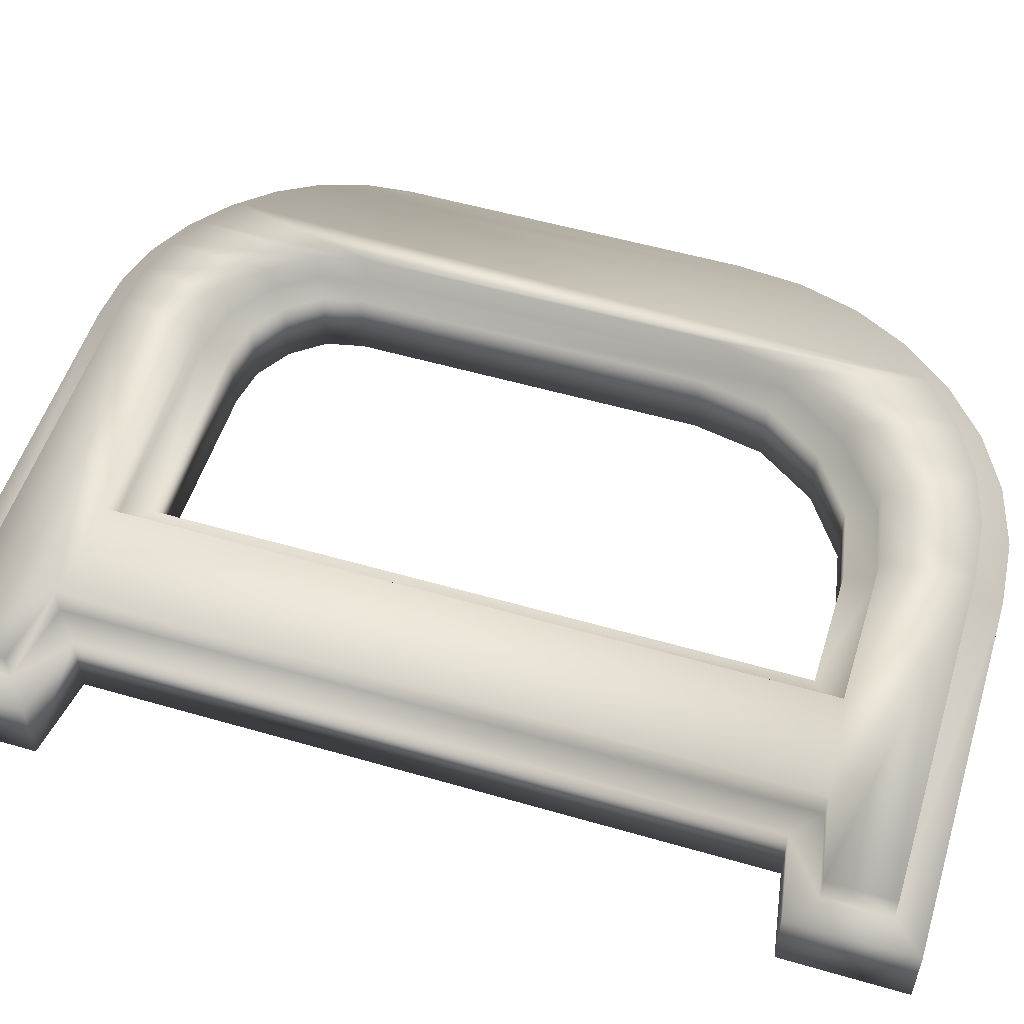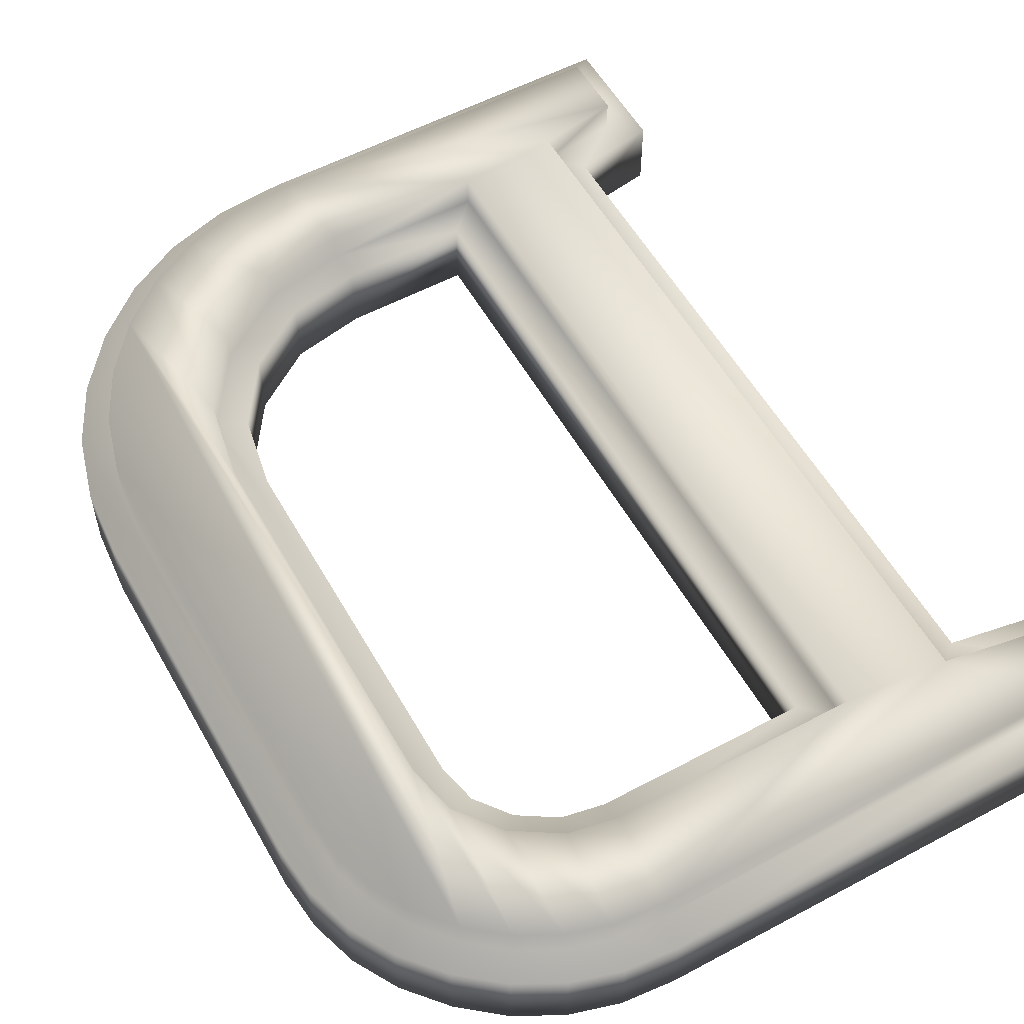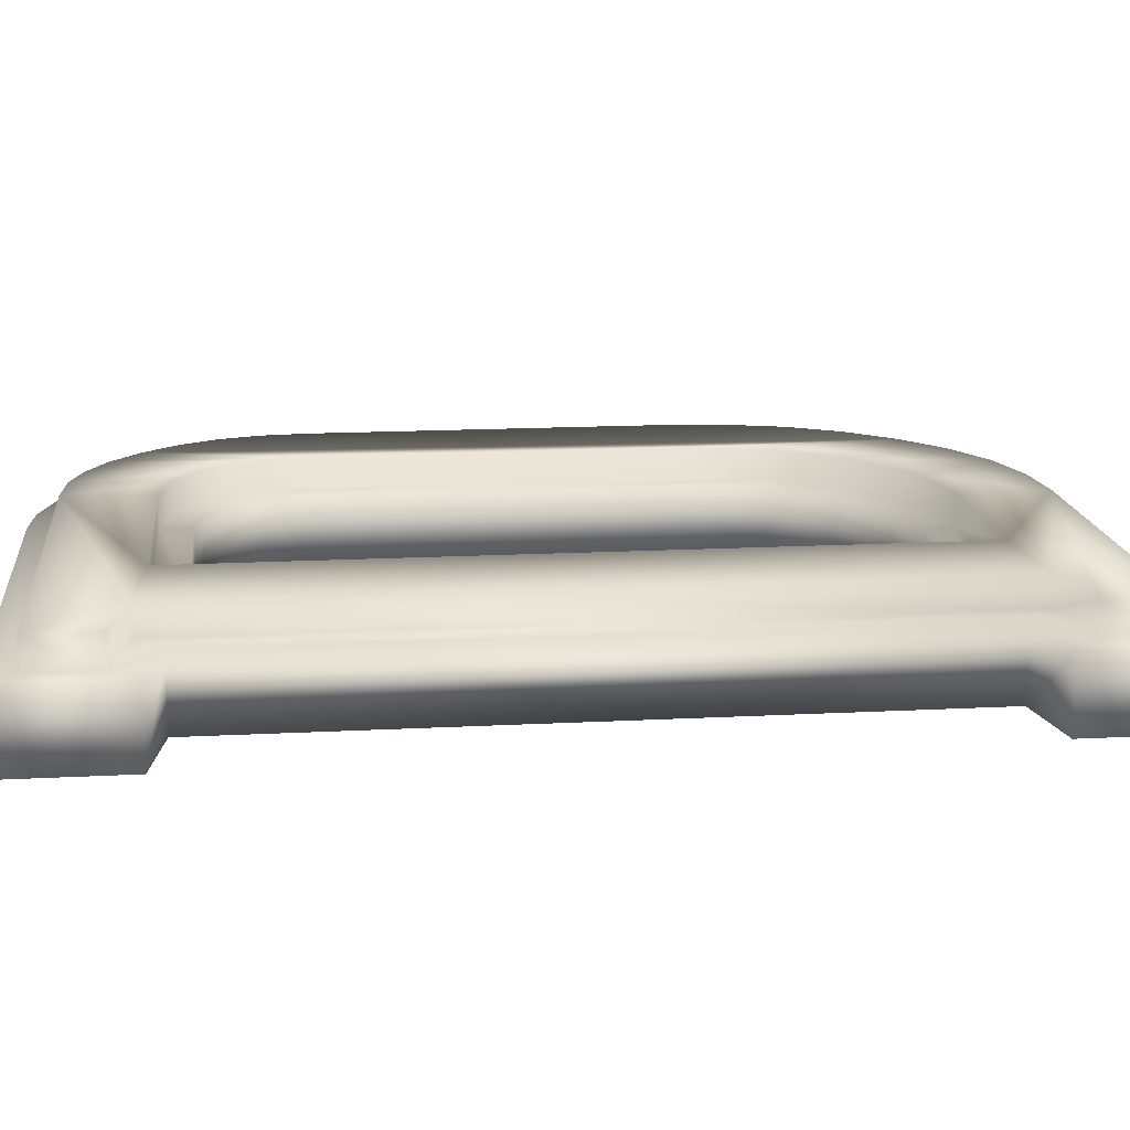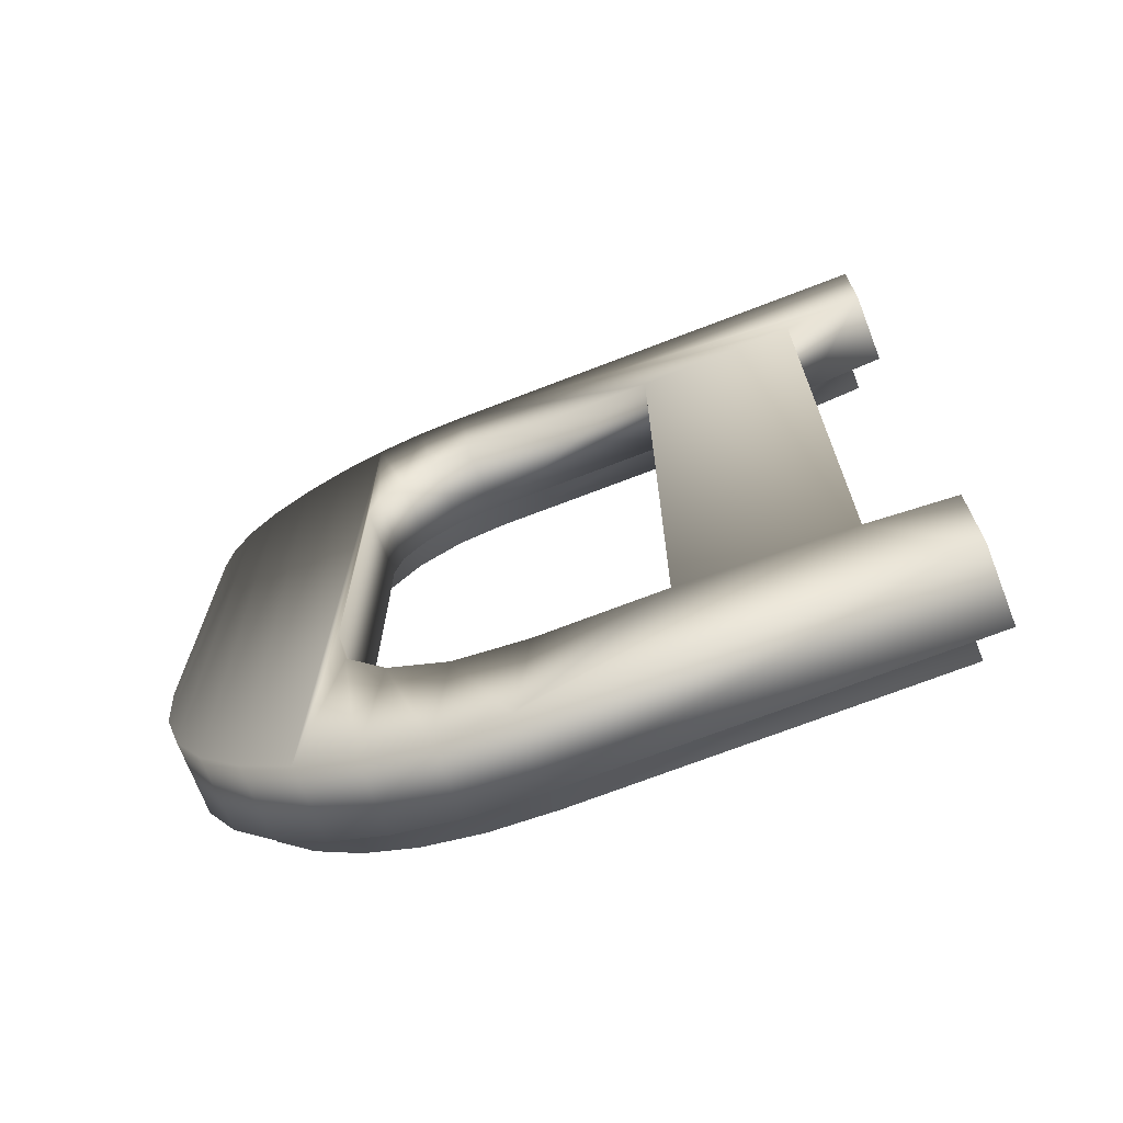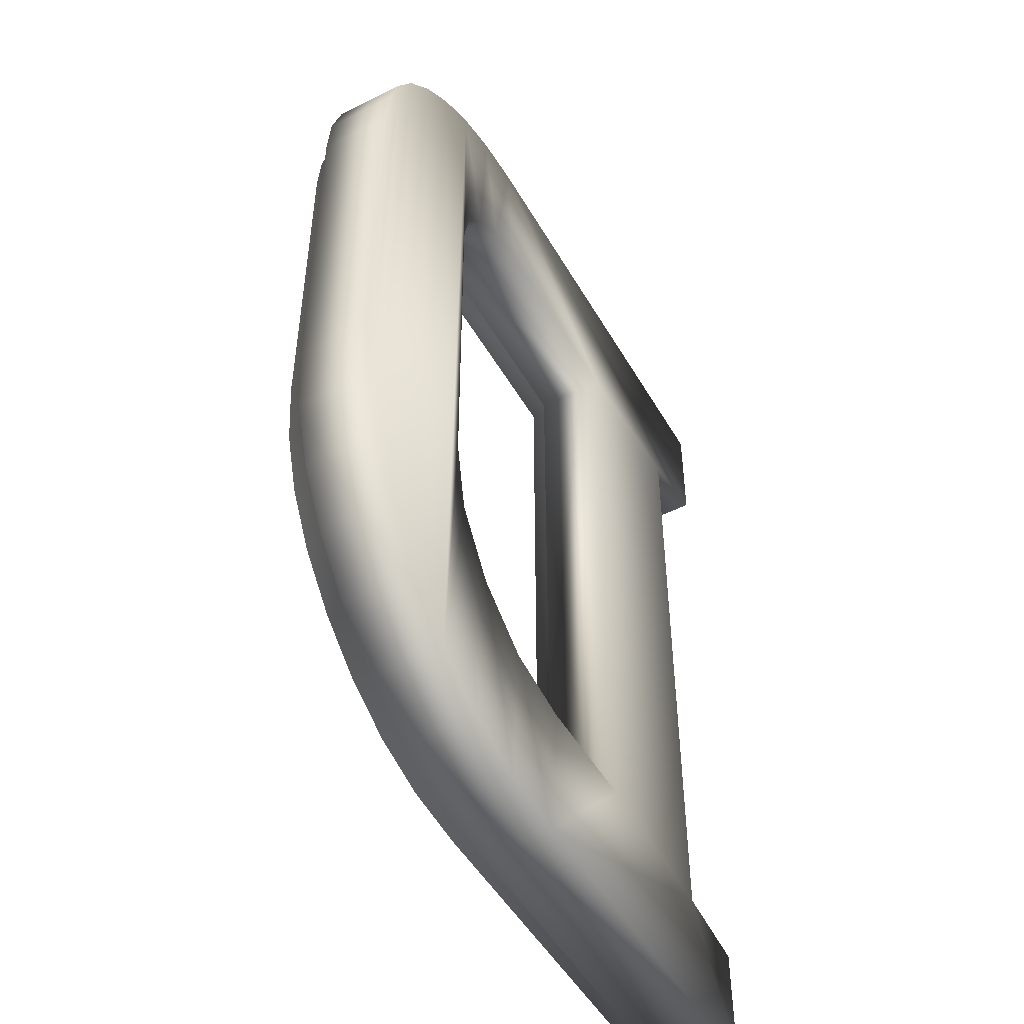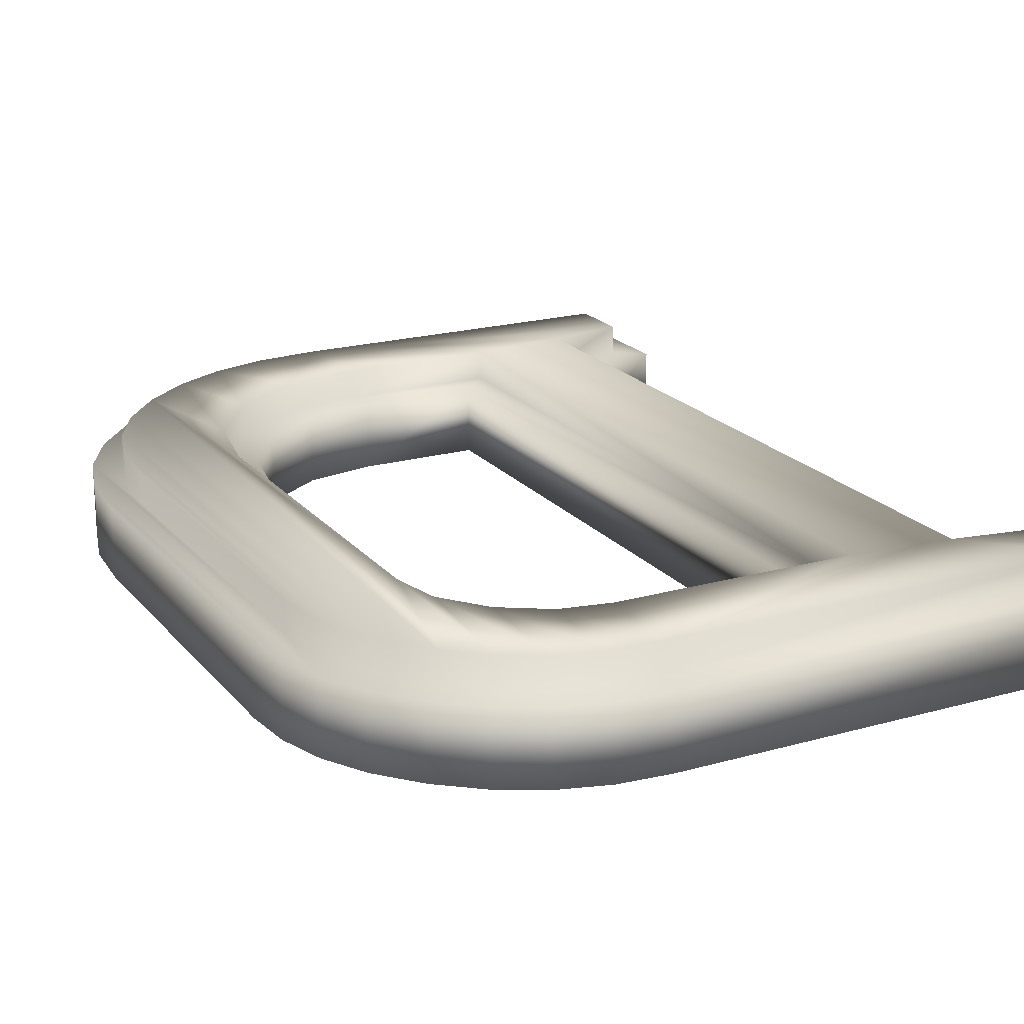
<metadata>
{"format":"obj","ext":"obj","renderer":"f3d","projection":"perspective","resolution":1024,"background":"white","views":[{"elev":53.7,"azim":-72.8,"up":"+Z"},{"elev":56.0,"azim":150.8,"up":"+Z"},{"elev":15.5,"azim":-96.4,"up":"+Z"},{"elev":-71.1,"azim":-158.9,"up":"+Y"},{"elev":-49.5,"azim":119.0,"up":"+Y"},{"elev":20.0,"azim":152.5,"up":"+Z"}]}
</metadata>
<code>
v 0.04 0.3733 -0.02
v -0.1413 0.3253 -0.02
v -0.1413 0.3733 -0.02
v -0.1093 0.32 -0.02
v -0.04534 0.3147 -0.02
v -0.1093 0.05333 -0.02
v 0.03467 0.3147 -0.02
v 0.05033 0.3117 -0.02
v 0.06007 0.3715 -0.02
v 0.06427 0.3029 -0.02
v 0.07867 0.3661 -0.02
v 0.07407 0.29 -0.02
v 0.07733 0.2747 -0.02
v 0.07733 0.1333 -0.02
v -0.1413 0 -0.02
v -0.1413 0.048 -0.02
v 0.008002 0 -0.02
v -0.04534 0.05867 -0.02
v 0.002667 0.05867 -0.02
v 0.031 0.06413 -0.02
v 0.03513 0.002417 -0.02
v 0.0552 0.08053 -0.02
v 0.06 0.009666 -0.02
v 0.0718 0.1047 -0.02
v 0.0826 0.02175 -0.02
v 0.0958 0.357 -0.02
v 0.1029 0.03867 -0.02
v 0.1115 0.3443 -0.02
v 0.1197 0.05908 -0.02
v 0.1245 0.329 -0.02
v 0.1317 0.08167 -0.02
v 0.1339 0.3123 -0.02
v 0.1389 0.1064 -0.02
v 0.1395 0.2942 -0.02
v 0.1413 0.1333 -0.02
v 0.1413 0.2747 -0.02
v -0.1413 -0 0.008
v -0.1293 0.012 0.008
v -0.1413 0.048 0.008
v 0.008002 -0 0.008
v 0.007468 0.012 0.008
v 0.0329 0.01426 0.008
v 0.03513 0.002417 0.008
v 0.05544 0.02084 0.008
v 0.06 0.009666 0.008
v 0.07587 0.03176 0.008
v 0.0826 0.02175 0.008
v 0.09439 0.04717 0.008
v 0.1029 0.03867 0.008
v 0.1097 0.06578 0.008
v 0.1197 0.05908 0.008
v 0.1206 0.08621 0.008
v 0.1317 0.08167 0.008
v 0.1271 0.1086 0.008
v 0.1293 0.1339 0.008
v 0.1293 0.2741 0.008
v -0.1413 0.3733 0.008
v -0.1293 0.3613 0.008
v 0.04 0.3733 0.008
v -0.1293 0.3355 0.008
v 0.03946 0.3613 0.008
v 0.05782 0.3597 0.008
v 0.06007 0.3715 0.008
v 0.07412 0.3549 0.008
v 0.07867 0.3661 0.008
v 0.08915 0.3469 0.008
v 0.0958 0.357 0.008
v 0.1031 0.3356 0.008
v 0.1115 0.3443 0.008
v 0.1146 0.3221 0.008
v 0.1245 0.329 0.008
v 0.1228 0.3076 0.008
v 0.1276 0.2918 0.008
v 0.1339 0.3123 0.008
v 0.1389 0.1064 0.008
v 0.1395 0.2942 0.008
v 0.1413 0.1333 0.008
v 0.1413 0.2747 0.008
v -0.1293 0.03783 0.008
v -0.1093 0.05333 0.008
v -0.09733 0.04317 0.008
v -0.1093 0.32 0.008
v -0.1413 0.3253 0.008
v -0.09733 0.3302 0.008
v 0.03467 0.3147 0.008
v -0.04534 0.3147 0.008
v -0.04534 0.05867 0.008
v 0.002667 0.05867 0.008
v 0.031 0.06413 0.008
v 0.0552 0.08053 0.008
v 0.0718 0.1047 0.008
v 0.07733 0.1333 0.008
v 0.07733 0.2747 0.008
v 0.07407 0.29 0.008
v 0.06427 0.3029 0.008
v 0.05033 0.3117 0.008
v -0.05733 0.04667 0.008
v -0.05733 0.3267 0.008
v 0.003814 0.04667 0.008
v 0.03569 0.05282 0.008
v 0.06381 0.07187 0.008
v 0.08311 0.09993 0.008
v 0.03578 0.3267 0.008
v 0.0548 0.3231 0.008
v 0.07251 0.3119 0.008
v 0.08525 0.2951 0.008
v 0.08933 0.1322 0.008
v 0.08933 0.2759 0.008
v 0.007468 0.012 0.02
v -0.1293 0.03783 0.02
v -0.1293 0.012 0.02
v -0.09733 0.04317 0.02
v -0.05733 0.04667 0.02
v -0.09733 0.3302 0.02
v 0.003814 0.04667 0.02
v 0.03569 0.05282 0.02
v 0.0329 0.01426 0.02
v 0.05544 0.02084 0.02
v 0.06381 0.07187 0.02
v 0.07587 0.03176 0.02
v 0.08311 0.09993 0.02
v 0.09439 0.04717 0.02
v 0.08933 0.1322 0.02
v 0.08933 0.2759 0.02
v -0.1293 0.3613 0.02
v -0.1293 0.3355 0.02
v 0.03946 0.3613 0.02
v -0.05733 0.3267 0.02
v 0.03578 0.3267 0.02
v 0.0548 0.3231 0.02
v 0.05782 0.3597 0.02
v 0.07251 0.3119 0.02
v 0.07412 0.3549 0.02
v 0.08525 0.2951 0.02
v 0.08915 0.3469 0.02
v 0.1031 0.3356 0.02
v 0.1097 0.06578 0.02
v 0.1146 0.3221 0.02
v 0.1206 0.08621 0.02
v 0.1228 0.3076 0.02
v 0.1271 0.1086 0.02
v 0.1276 0.2918 0.02
v 0.1293 0.1339 0.02
v 0.1293 0.2741 0.02
f 1 2 3
f 2 1 4
f 4 1 5
f 4 5 6
f 5 1 7
f 7 1 8
f 8 1 9
f 8 9 10
f 10 9 11
f 10 11 12
f 12 11 13
f 13 11 14
f 6 15 16
f 15 6 17
f 17 6 18
f 18 6 5
f 17 18 19
f 17 19 20
f 17 20 21
f 21 20 22
f 21 22 23
f 23 22 24
f 23 24 25
f 25 24 14
f 25 14 11
f 25 11 26
f 25 26 27
f 27 26 28
f 27 28 29
f 29 28 30
f 29 30 31
f 31 30 32
f 31 32 33
f 33 32 34
f 33 34 35
f 35 34 36
f 37 38 39
f 38 37 40
f 38 40 41
f 41 40 42
f 42 40 43
f 42 43 44
f 44 43 45
f 44 45 46
f 46 45 47
f 46 47 48
f 48 47 49
f 48 49 50
f 50 49 51
f 50 51 52
f 52 51 53
f 52 53 54
f 54 53 55
f 55 53 56
f 57 58 59
f 58 57 60
f 59 58 61
f 59 61 62
f 59 62 63
f 63 62 64
f 63 64 65
f 65 64 66
f 65 66 67
f 67 66 68
f 67 68 69
f 69 68 70
f 69 70 71
f 71 70 72
f 71 72 73
f 71 73 74
f 74 73 56
f 74 56 53
f 74 53 75
f 74 75 76
f 76 75 77
f 76 77 78
f 39 79 80
f 79 39 38
f 80 79 81
f 80 81 82
f 83 60 57
f 60 83 82
f 60 82 84
f 84 82 81
f 57 2 83
f 2 57 3
f 57 1 3
f 1 57 59
f 59 9 1
f 9 59 63
f 63 11 9
f 11 63 65
f 65 26 11
f 26 65 67
f 67 28 26
f 28 67 69
f 28 71 30
f 71 28 69
f 30 74 32
f 74 30 71
f 32 76 34
f 76 32 74
f 34 78 36
f 78 34 76
f 36 77 35
f 77 36 78
f 35 75 33
f 75 35 77
f 33 53 31
f 53 33 75
f 31 51 29
f 51 31 53
f 29 49 27
f 49 29 51
f 49 25 27
f 25 49 47
f 47 23 25
f 23 47 45
f 45 21 23
f 21 45 43
f 43 17 21
f 17 43 40
f 40 15 17
f 15 40 37
f 39 15 37
f 15 39 16
f 39 6 16
f 6 39 80
f 82 6 80
f 6 82 4
f 82 2 4
f 2 82 83
f 85 5 7
f 5 85 86
f 5 87 18
f 87 5 86
f 87 19 18
f 19 87 88
f 88 20 19
f 20 88 89
f 89 22 20
f 22 89 90
f 91 22 90
f 22 91 24
f 92 24 91
f 24 92 14
f 93 14 92
f 14 93 13
f 94 13 93
f 13 94 12
f 95 12 94
f 12 95 10
f 95 8 10
f 8 95 96
f 96 7 8
f 7 96 85
f 97 87 98
f 87 97 99
f 87 99 88
f 88 99 89
f 89 99 100
f 89 100 90
f 90 100 101
f 90 101 91
f 91 101 102
f 91 102 92
f 92 102 93
f 98 86 103
f 86 98 87
f 103 86 85
f 103 85 96
f 103 96 104
f 104 96 95
f 104 95 105
f 105 95 94
f 105 94 106
f 106 94 93
f 106 93 102
f 106 102 107
f 106 107 108
f 109 110 111
f 110 109 112
f 112 109 113
f 112 113 114
f 113 109 115
f 115 109 116
f 116 109 117
f 116 117 118
f 116 118 119
f 119 118 120
f 119 120 121
f 121 120 122
f 121 122 123
f 123 122 124
f 114 125 126
f 125 114 127
f 127 114 128
f 128 114 113
f 127 128 129
f 127 129 130
f 127 130 131
f 131 130 132
f 131 132 133
f 133 132 134
f 133 134 135
f 135 134 124
f 135 124 136
f 136 124 122
f 136 122 137
f 136 137 138
f 138 137 139
f 138 139 140
f 140 139 141
f 140 141 142
f 142 141 143
f 142 143 144
f 125 60 126
f 60 125 58
f 114 60 84
f 60 114 126
f 114 81 112
f 81 114 84
f 110 81 79
f 81 110 112
f 110 38 111
f 38 110 79
f 109 38 41
f 38 109 111
f 117 41 42
f 41 117 109
f 118 42 44
f 42 118 117
f 120 44 46
f 44 120 118
f 122 46 48
f 46 122 120
f 50 122 48
f 122 50 137
f 52 137 50
f 137 52 139
f 54 139 52
f 139 54 141
f 55 141 54
f 141 55 143
f 56 143 55
f 143 56 144
f 73 144 56
f 144 73 142
f 72 142 73
f 142 72 140
f 70 140 72
f 140 70 138
f 68 138 70
f 138 68 136
f 135 68 66
f 68 135 136
f 133 66 64
f 66 133 135
f 131 64 62
f 64 131 133
f 127 62 61
f 62 127 131
f 125 61 58
f 61 125 127
f 113 99 97
f 99 113 115
f 98 113 97
f 113 98 128
f 129 98 103
f 98 129 128
f 130 103 104
f 103 130 129
f 132 104 105
f 104 132 130
f 132 106 134
f 106 132 105
f 134 108 124
f 108 134 106
f 124 107 123
f 107 124 108
f 123 102 121
f 102 123 107
f 121 101 119
f 101 121 102
f 116 101 100
f 101 116 119
f 115 100 99
f 100 115 116

</code>
